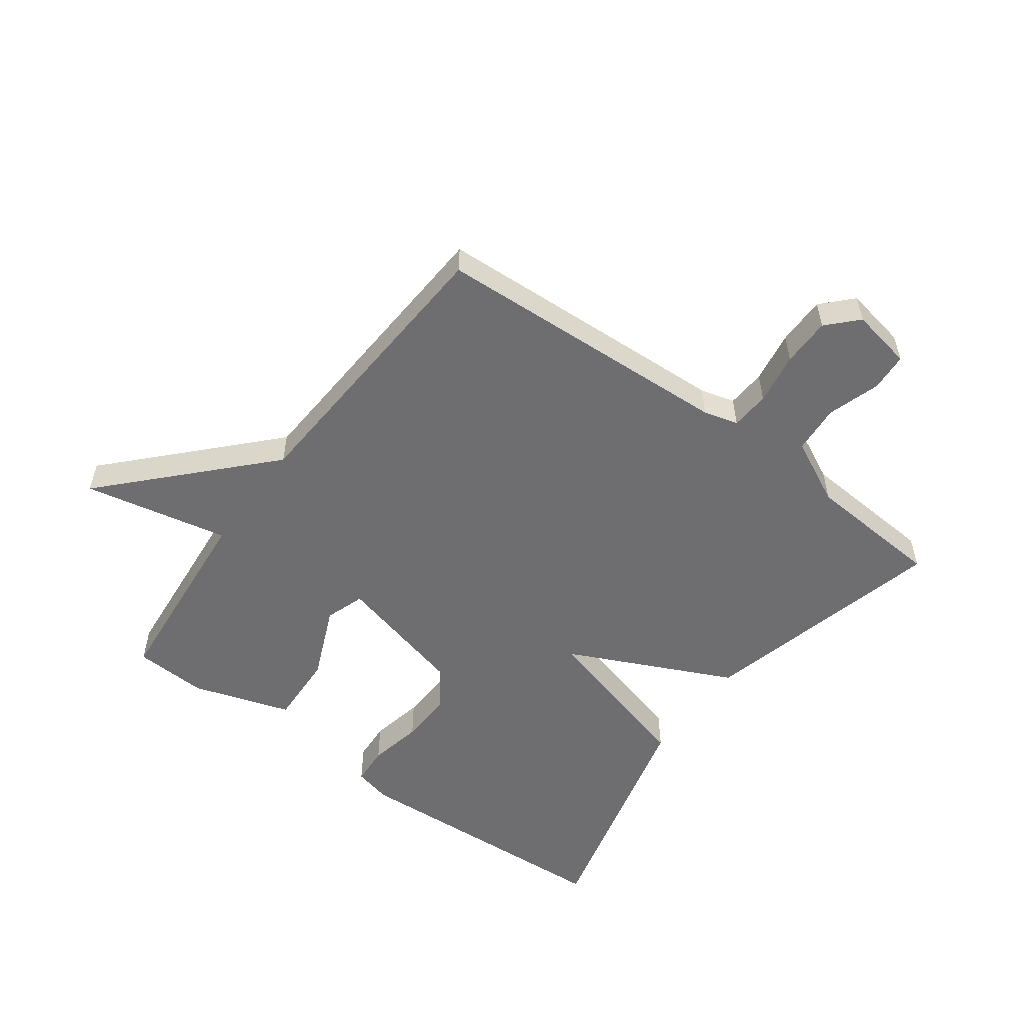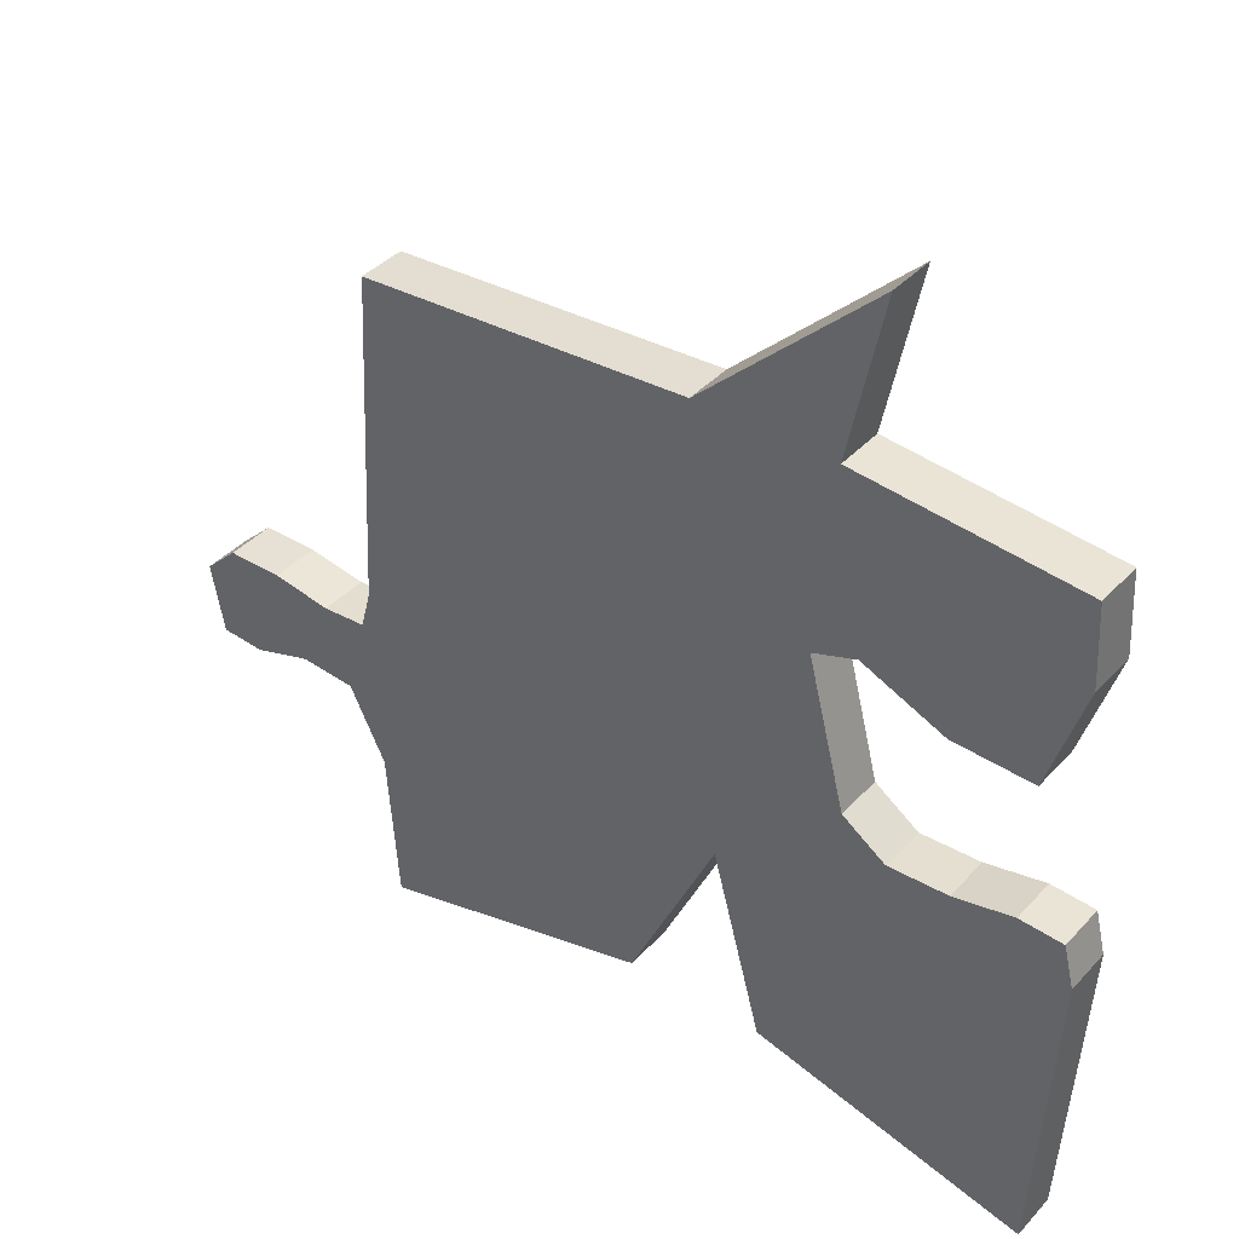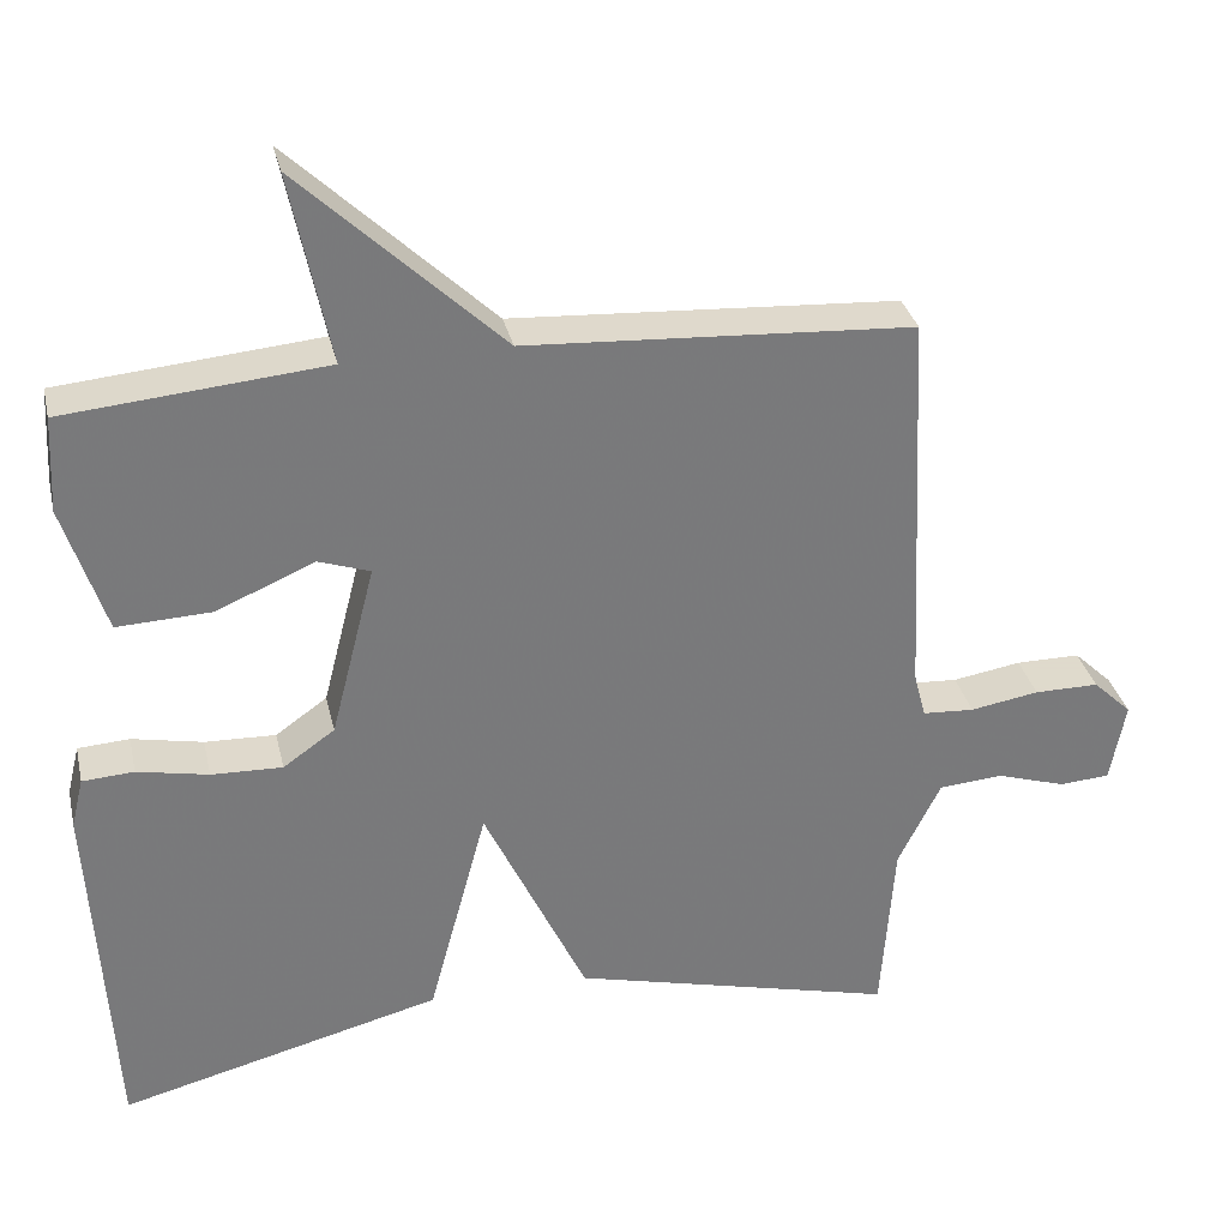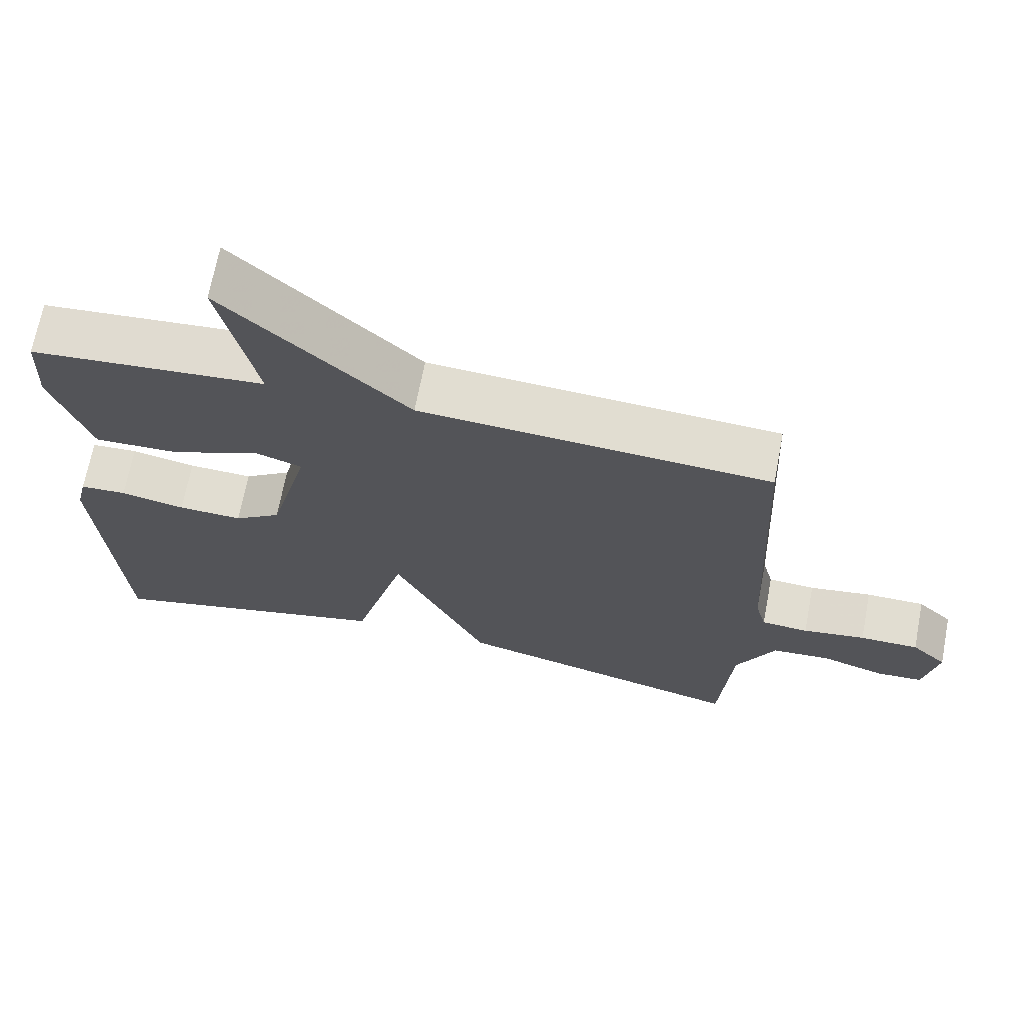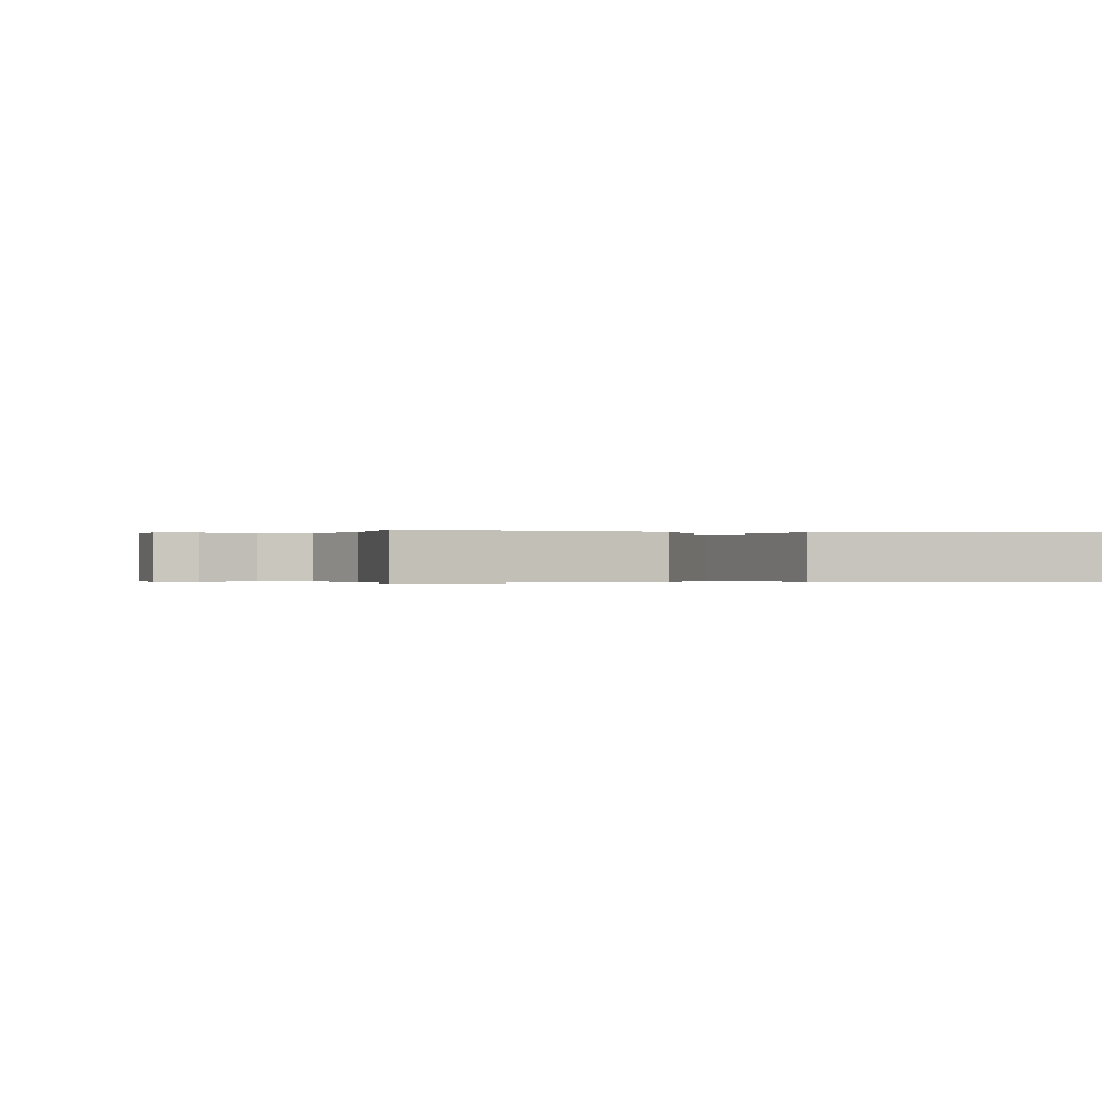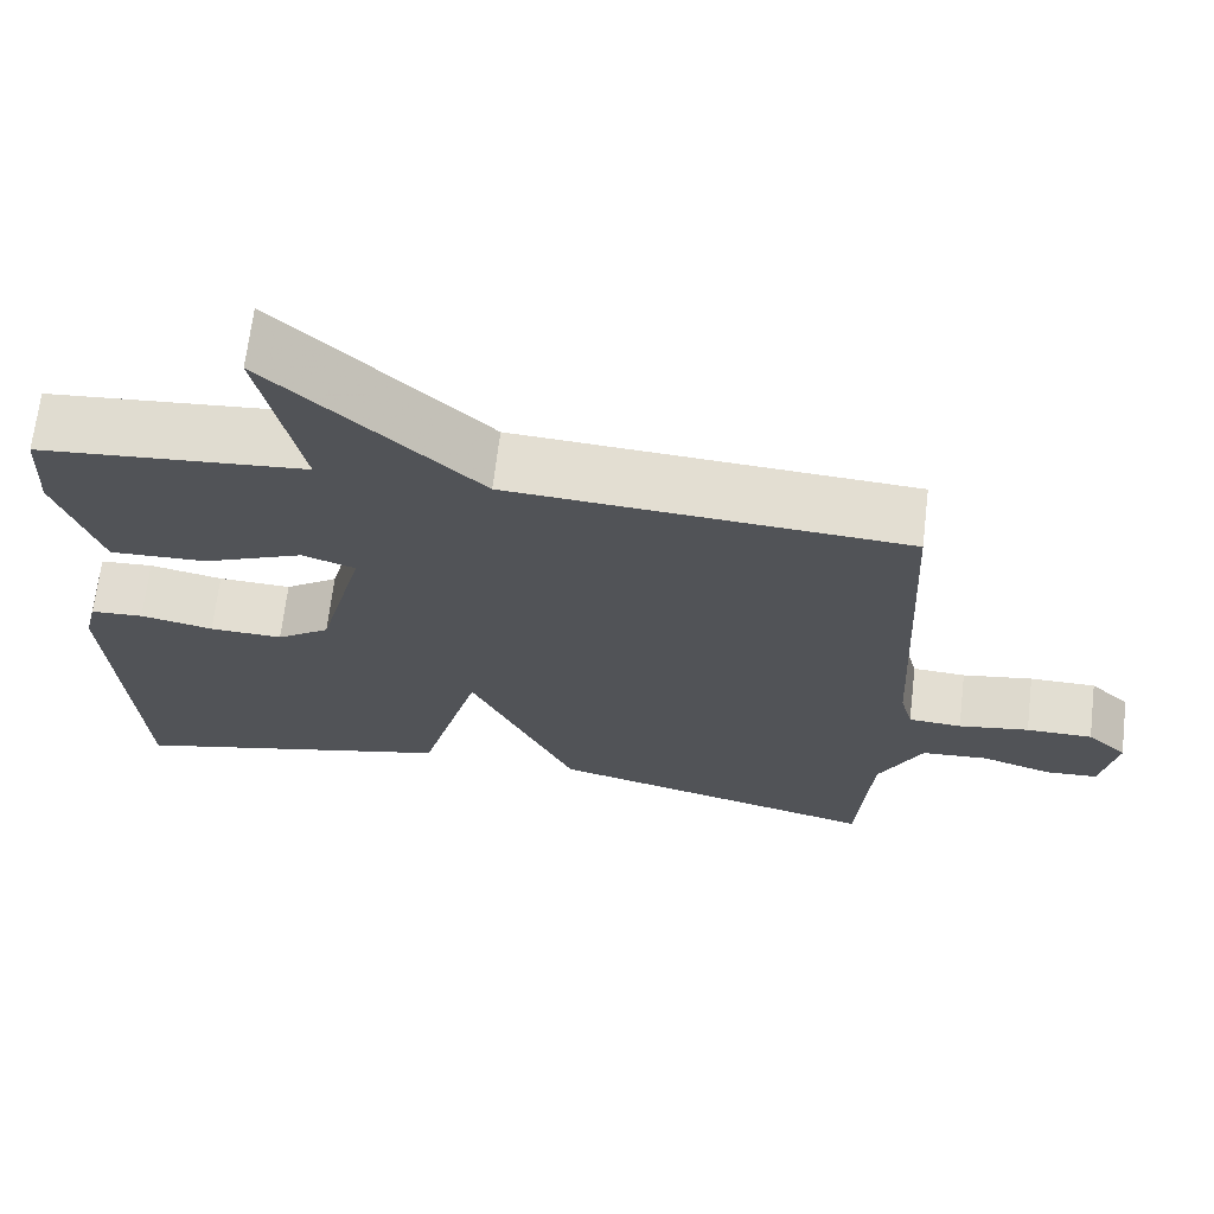
<metadata>
{"format":"obj","ext":"obj","renderer":"f3d","projection":"perspective","resolution":1024,"background":"white","views":[{"elev":-54.4,"azim":53.7,"up":"+Y"},{"elev":39.2,"azim":-142.5,"up":"+Z"},{"elev":32.4,"azim":-12.7,"up":"+Z"},{"elev":68.8,"azim":10.8,"up":"+Z"},{"elev":-0.2,"azim":168.4,"up":"+Y"},{"elev":68.0,"azim":6.8,"up":"+Z"}]}
</metadata>
<code>
v -0.5 0.07 -0.5
v -0.526 0.07 -0.051
v -0.511 0.07 0.011
v -0.447 0.07 0.015
v -0.359 0.07 -0.003
v -0.271 0.07 -0.006
v -0.207 0.07 0.039
v -0.152 0.07 0.255
v -0.216 0.07 0.277
v -0.337 0.07 0.225
v -0.454 0.07 0.22
v -0.506 0.07 0.381
v -0.5 0.07 0.5
v -0.178 0.07 0.529
v -0.227 0.07 0.766
v 0.022 0.07 0.529
v 0.5 0.07 0.5
v 0.524 0.07 0.008
v 0.539 0.07 -0.049
v 0.603 0.07 -0.053
v 0.688 0.07 -0.039
v 0.768 0.07 -0.039
v 0.816 0.07 -0.085
v 0.797 0.07 -0.186
v 0.734 0.07 -0.19
v 0.649 0.07 -0.163
v 0.569 0.07 -0.169
v 0.516 0.07 -0.276
v 0.5 0.07 -0.5
v 0.098 0.07 -0.399
v -0.029 0.07 -0.129
v -0.102 0.07 -0.399
v -0.5 0 -0.5
v -0.526 0 -0.051
v -0.511 0 0.011
v -0.447 0 0.015
v -0.359 0 -0.003
v -0.271 0 -0.006
v -0.207 0 0.039
v -0.152 0 0.255
v -0.216 0 0.277
v -0.337 0 0.225
v -0.454 0 0.22
v -0.506 0 0.381
v -0.5 0 0.5
v -0.178 0 0.529
v -0.227 0 0.766
v 0.022 0 0.529
v 0.5 0 0.5
v 0.524 0 0.008
v 0.539 0 -0.049
v 0.603 0 -0.053
v 0.688 0 -0.039
v 0.768 0 -0.039
v 0.816 0 -0.085
v 0.797 0 -0.186
v 0.734 0 -0.19
v 0.649 0 -0.163
v 0.569 0 -0.169
v 0.516 0 -0.276
v 0.5 0 -0.5
v 0.098 0 -0.399
v -0.029 0 -0.129
v -0.102 0 -0.399
f 3 4 5
f 2 3 5
f 1 2 5
f 32 1 5
f 31 32 5
f 28 29 30 31
f 31 5 6
f 28 31 6
f 27 28 6
f 26 27 6 7
f 24 25 26
f 23 24 26
f 22 23 26
f 21 22 26
f 20 21 26
f 19 20 26
f 19 26 7 8
f 18 19 8
f 16 17 18 8
f 14 15 16
f 13 14 16
f 12 13 16
f 11 12 16
f 10 11 16
f 9 10 16
f 8 9 16
f 37 36 35
f 37 35 34
f 37 34 33
f 37 33 64
f 37 64 63
f 63 62 61 60
f 38 37 63
f 38 63 60
f 38 60 59
f 39 38 59 58
f 58 57 56
f 58 56 55
f 58 55 54
f 58 54 53
f 58 53 52
f 58 52 51
f 40 39 58 51
f 40 51 50
f 40 50 49 48
f 48 47 46
f 48 46 45
f 48 45 44
f 48 44 43
f 48 43 42
f 48 42 41
f 48 41 40
f 1 33 34 2
f 2 34 35 3
f 3 35 36 4
f 4 36 37 5
f 5 37 38 6
f 6 38 39 7
f 7 39 40 8
f 8 40 41 9
f 9 41 42 10
f 10 42 43 11
f 11 43 44 12
f 12 44 45 13
f 13 45 46 14
f 14 46 47 15
f 15 47 48 16
f 16 48 49 17
f 17 49 50 18
f 18 50 51 19
f 19 51 52 20
f 20 52 53 21
f 21 53 54 22
f 22 54 55 23
f 23 55 56 24
f 24 56 57 25
f 25 57 58 26
f 26 58 59 27
f 27 59 60 28
f 28 60 61 29
f 29 61 62 30
f 30 62 63 31
f 31 63 64 32
f 32 64 33 1

</code>
